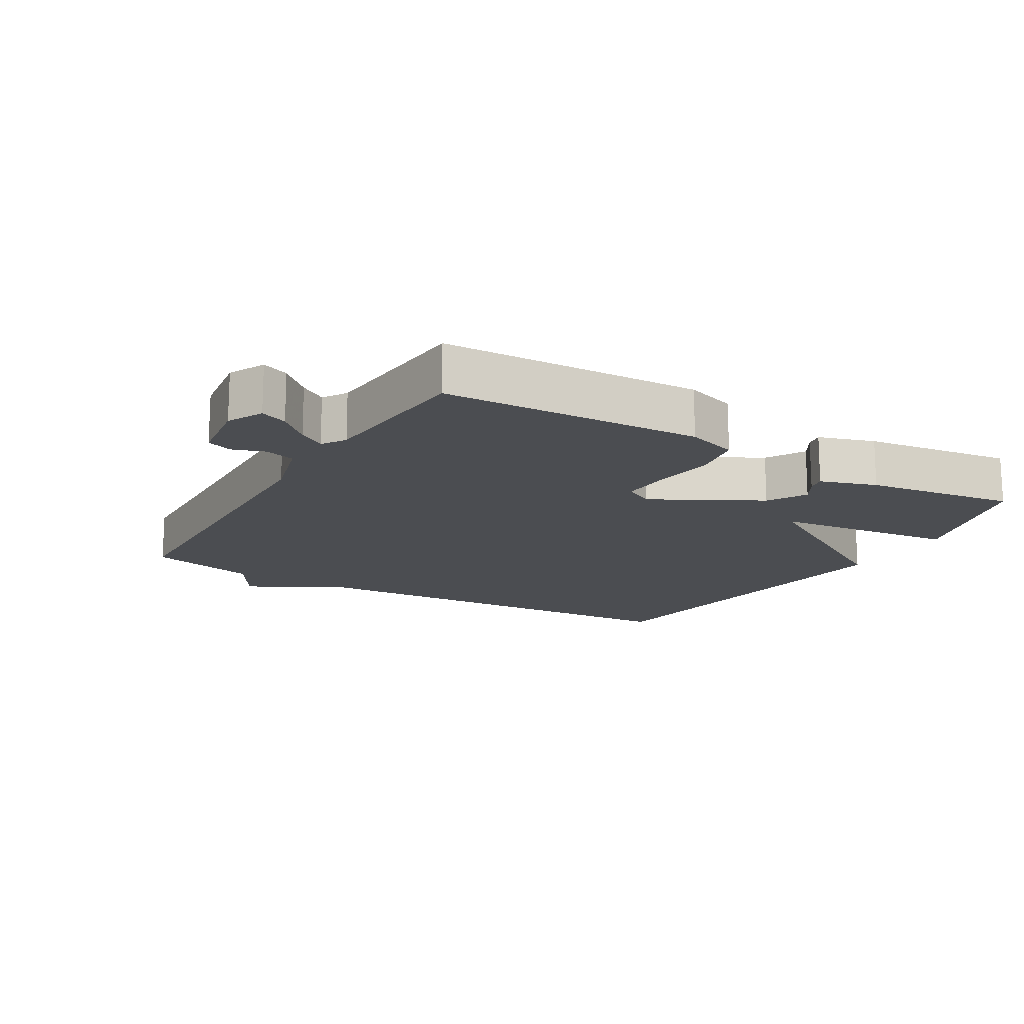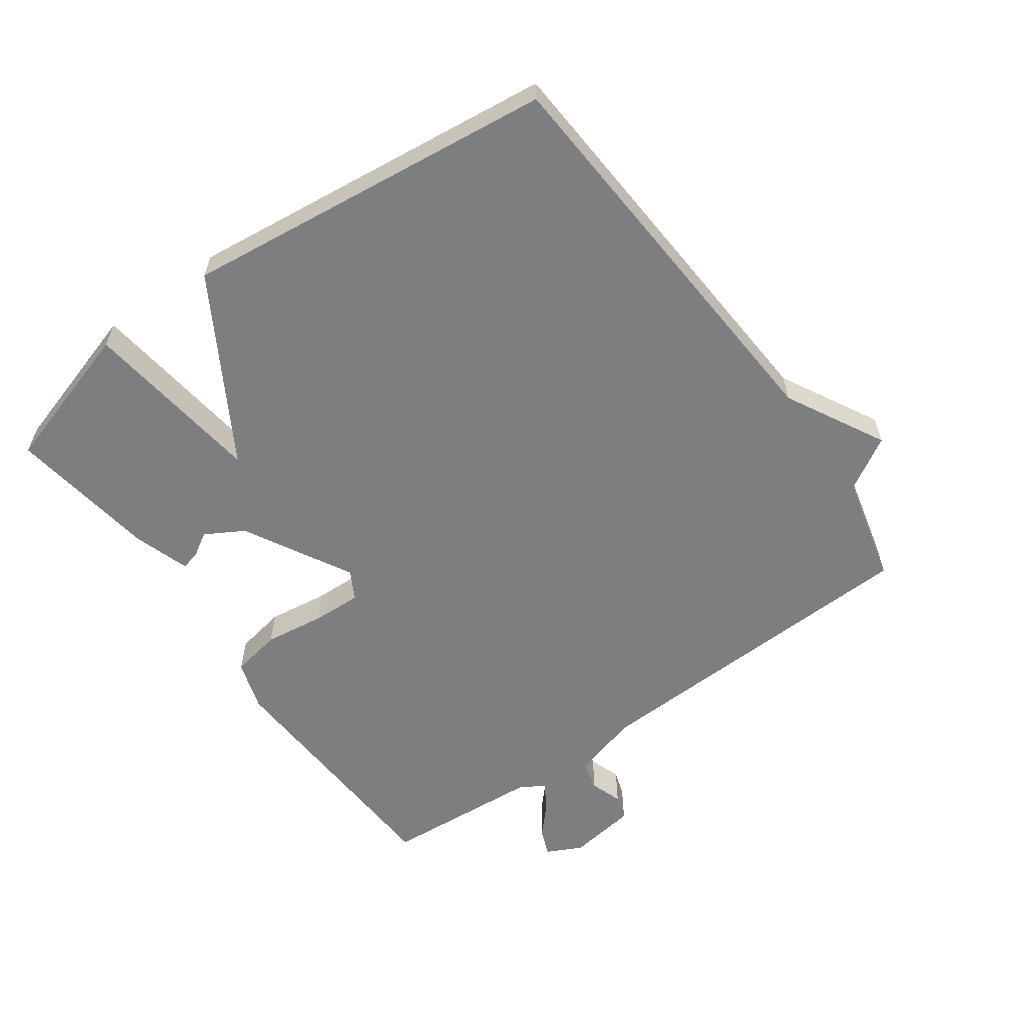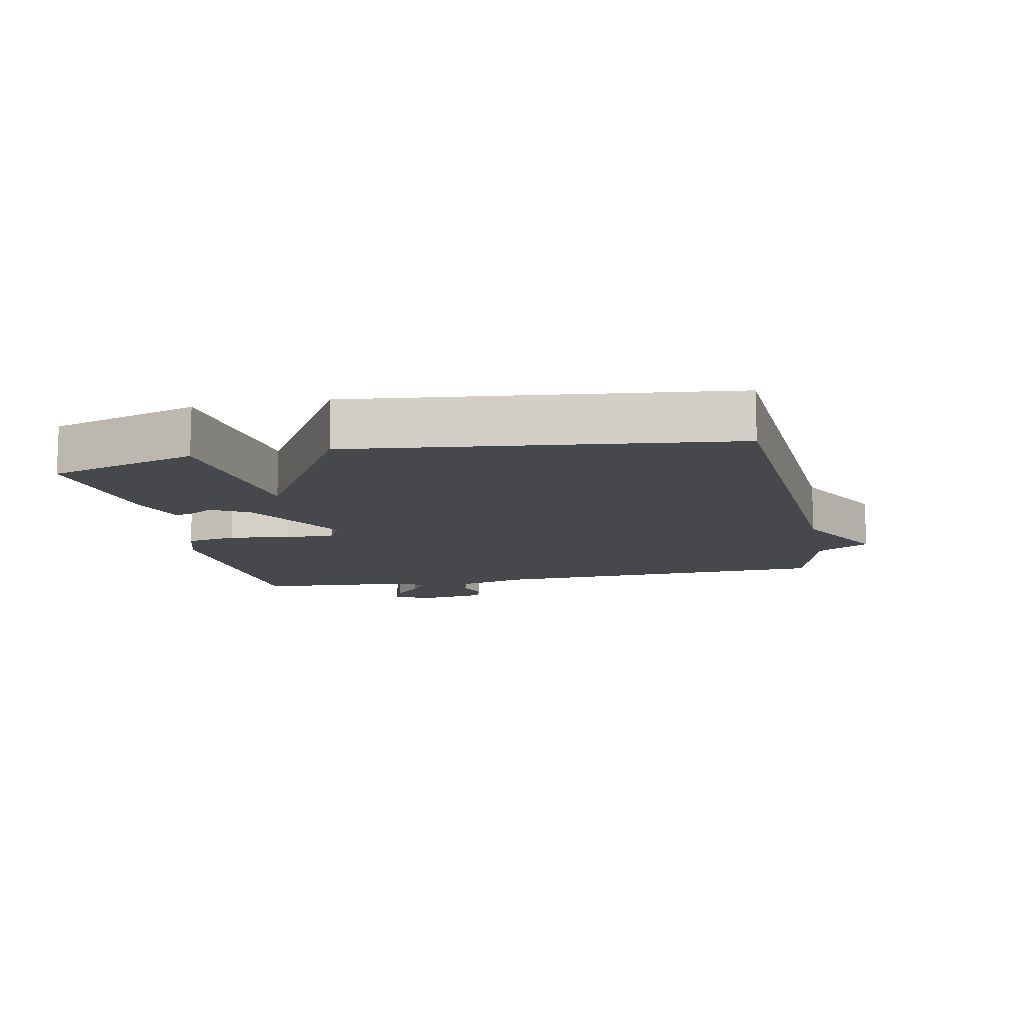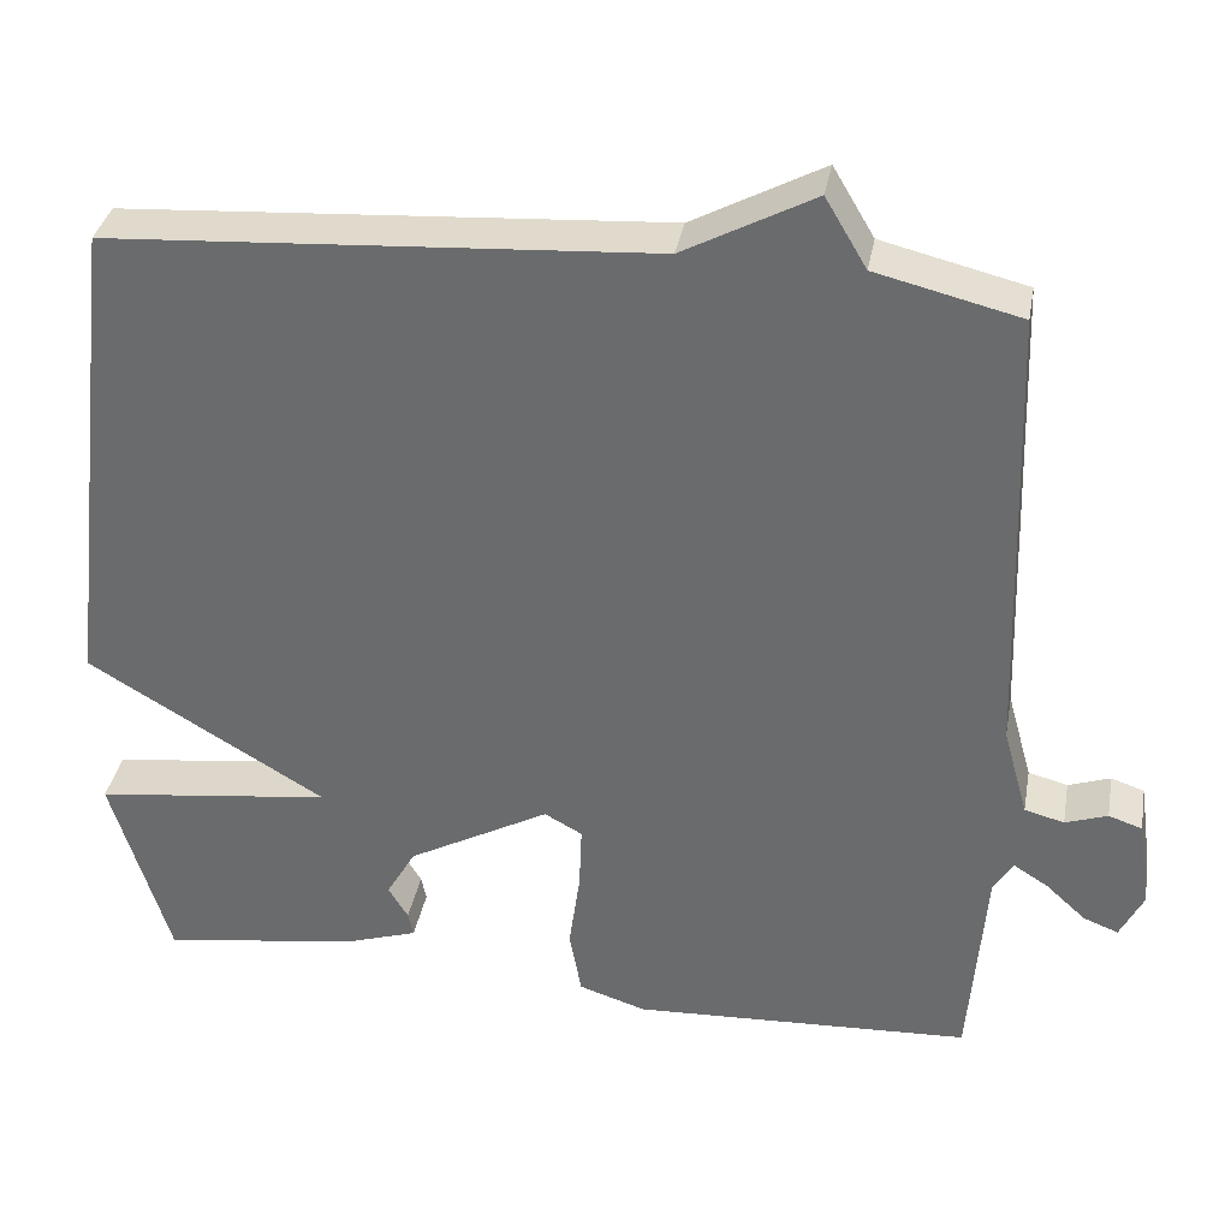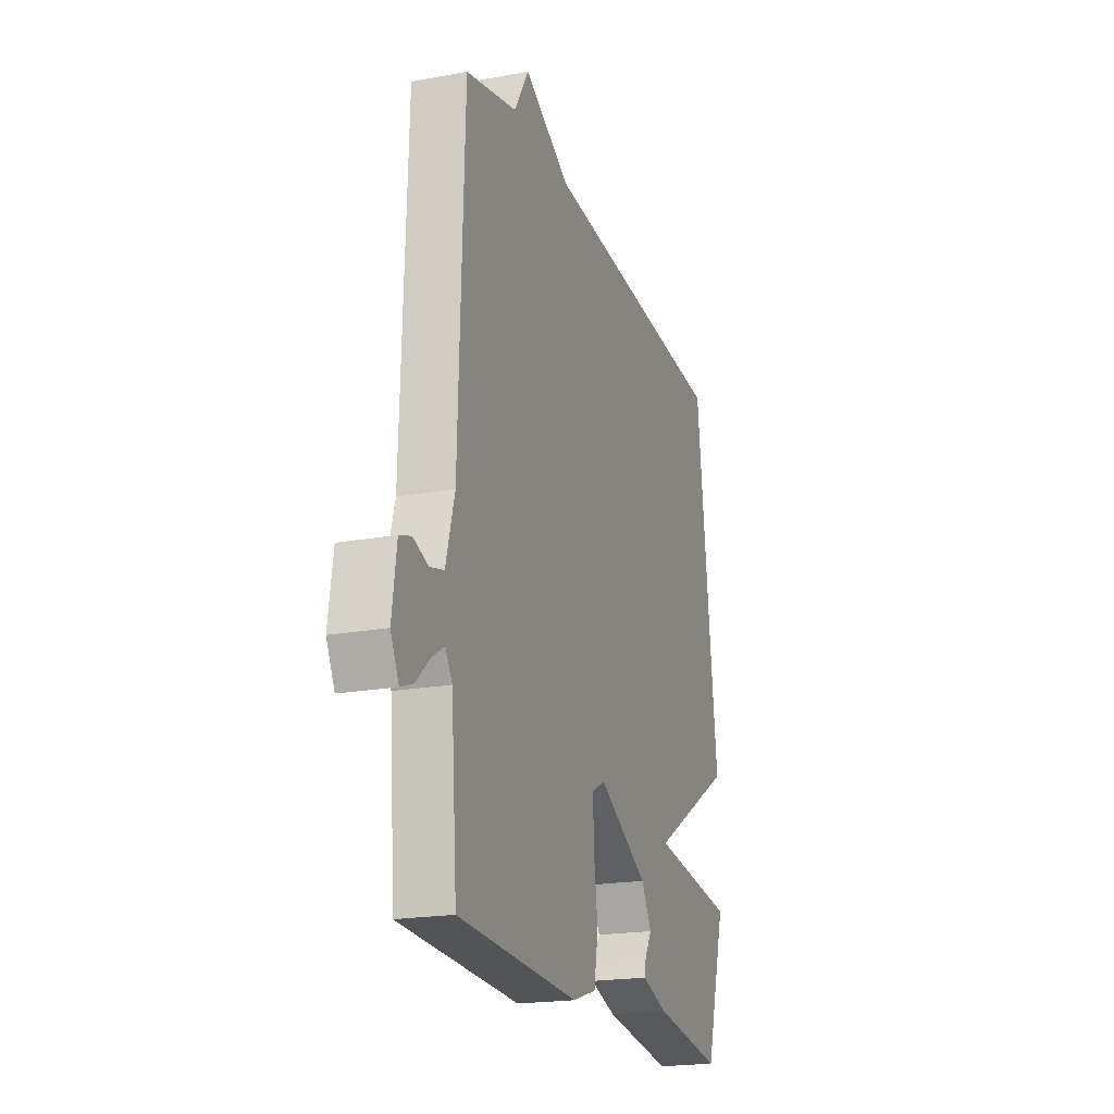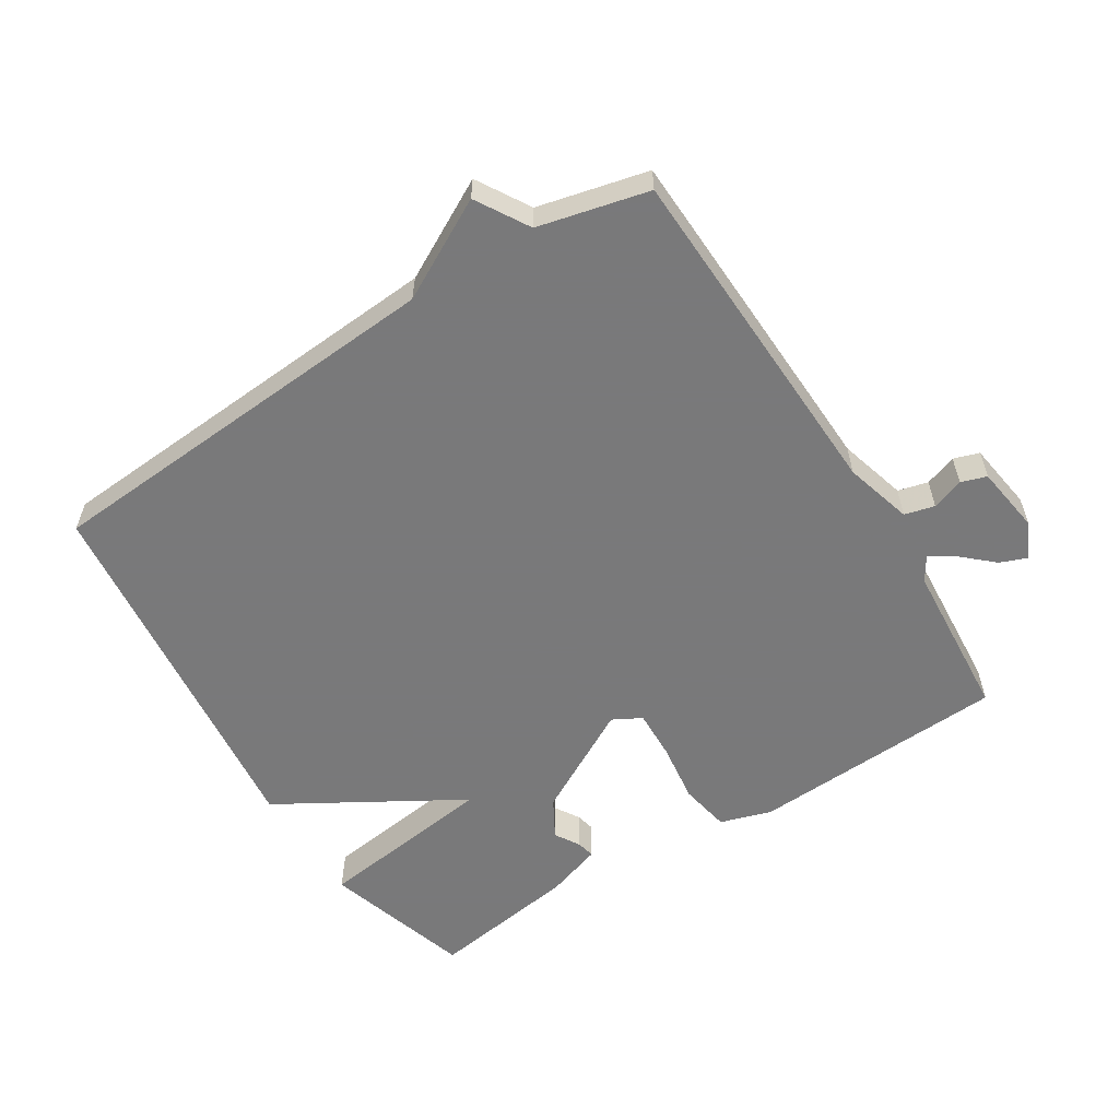
<metadata>
{"format":"obj","ext":"obj","renderer":"f3d","projection":"perspective","resolution":1024,"background":"white","views":[{"elev":-15.8,"azim":149.2,"up":"+Y"},{"elev":-59.3,"azim":-54.3,"up":"+Y"},{"elev":-11.6,"azim":-78.5,"up":"+Y"},{"elev":35.2,"azim":10.3,"up":"+Z"},{"elev":-20.2,"azim":108.5,"up":"+Z"},{"elev":-57.8,"azim":32.4,"up":"+Y"}]}
</metadata>
<code>
v 0.5 0.07 0.5
v 0.518 0.07 -0.032
v 0.547 0.07 -0.136
v 0.593 0.07 -0.148
v 0.642 0.07 -0.131
v 0.681 0.07 -0.144
v 0.696 0.07 -0.249
v 0.669 0.07 -0.303
v 0.628 0.07 -0.287
v 0.582 0.07 -0.245
v 0.542 0.07 -0.22
v 0.519 0.07 -0.256
v 0.5 0.07 -0.5
v 0.105 0.07 -0.519
v 0.027 0.07 -0.494
v 0.013 0.07 -0.417
v 0.026 0.07 -0.324
v 0.029 0.07 -0.248
v -0.015 0.07 -0.224
v -0.18 0.07 -0.314
v -0.214 0.07 -0.373
v -0.191 0.07 -0.411
v -0.185 0.07 -0.439
v -0.271 0.07 -0.467
v -0.5 0.07 -0.5
v -0.568 0.07 -0.273
v -0.29 0.07 -0.238
v -0.568 0.07 -0.073
v -0.5 0.07 0.5
v 0.132 0.07 0.541
v 0.284 0.07 0.622
v 0.332 0.07 0.541
v 0.5 0 0.5
v 0.518 0 -0.032
v 0.547 0 -0.136
v 0.593 0 -0.148
v 0.642 0 -0.131
v 0.681 0 -0.144
v 0.696 0 -0.249
v 0.669 0 -0.303
v 0.628 0 -0.287
v 0.582 0 -0.245
v 0.542 0 -0.22
v 0.519 0 -0.256
v 0.5 0 -0.5
v 0.105 0 -0.519
v 0.027 0 -0.494
v 0.013 0 -0.417
v 0.026 0 -0.324
v 0.029 0 -0.248
v -0.015 0 -0.224
v -0.18 0 -0.314
v -0.214 0 -0.373
v -0.191 0 -0.411
v -0.185 0 -0.439
v -0.271 0 -0.467
v -0.5 0 -0.5
v -0.568 0 -0.273
v -0.29 0 -0.238
v -0.568 0 -0.073
v -0.5 0 0.5
v 0.132 0 0.541
v 0.284 0 0.622
v 0.332 0 0.541
f 30 31 32
f 32 1 2
f 30 32 2
f 29 30 2
f 28 29 2
f 27 28 2
f 25 26 27
f 24 25 27
f 23 24 27
f 21 22 23
f 21 23 27
f 20 21 27
f 19 20 27
f 15 16 17
f 14 15 17
f 13 14 17
f 12 13 17
f 11 12 17 18
f 8 9 10
f 7 8 10
f 6 7 10
f 5 6 10
f 4 5 10
f 3 4 10 11
f 19 27 2 3
f 3 11 18 19
f 64 63 62
f 34 33 64
f 34 64 62
f 34 62 61
f 34 61 60
f 34 60 59
f 59 58 57
f 59 57 56
f 59 56 55
f 55 54 53
f 59 55 53
f 59 53 52
f 59 52 51
f 49 48 47
f 49 47 46
f 49 46 45
f 49 45 44
f 50 49 44 43
f 42 41 40
f 42 40 39
f 42 39 38
f 42 38 37
f 42 37 36
f 43 42 36 35
f 35 34 59 51
f 51 50 43 35
f 1 33 34 2
f 2 34 35 3
f 3 35 36 4
f 4 36 37 5
f 5 37 38 6
f 6 38 39 7
f 7 39 40 8
f 8 40 41 9
f 9 41 42 10
f 10 42 43 11
f 11 43 44 12
f 12 44 45 13
f 13 45 46 14
f 14 46 47 15
f 15 47 48 16
f 16 48 49 17
f 17 49 50 18
f 18 50 51 19
f 19 51 52 20
f 20 52 53 21
f 21 53 54 22
f 22 54 55 23
f 23 55 56 24
f 24 56 57 25
f 25 57 58 26
f 26 58 59 27
f 27 59 60 28
f 28 60 61 29
f 29 61 62 30
f 30 62 63 31
f 31 63 64 32
f 32 64 33 1

</code>
